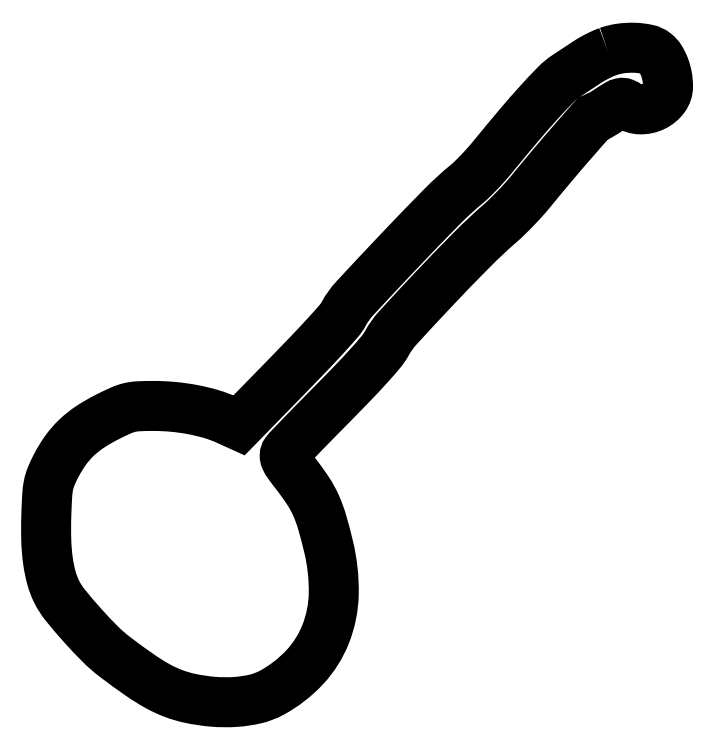
<metadata>
{"format":"dxf","ext":"dxf","renderer":"ezdxf+matplotlib","layout":"modelspace","background":"white","min_lineweight":24,"dpi":150}
</metadata>
<code>
0
SECTION
2
ENTITIES
0
POLYLINE
8
0
66
1
70
1
0
VERTEX
8
0
10
208.7
20
241.6
42
0.02006
0
VERTEX
8
0
10
207
20
240.9
42
0.01107
0
VERTEX
8
0
10
204.9
20
239.9
42
0.01102
0
VERTEX
8
0
10
202.9
20
238.8
42
0.01738
0
VERTEX
8
0
10
201.2
20
237.8
42
0.000335
0
VERTEX
8
0
10
199.5
20
236.6
42
0.000173
0
VERTEX
8
0
10
197.3
20
235.2
42
0.000172
0
VERTEX
8
0
10
195.1
20
233.8
42
0.00026
0
VERTEX
8
0
10
193.2
20
232.5
42
0.05205
0
VERTEX
8
0
10
189.4
20
229.4
42
0.01022
0
VERTEX
8
0
10
183.4
20
223
42
0.008963
0
VERTEX
8
0
10
175.7
20
214.3
42
0.004133
0
VERTEX
8
0
10
166
20
202.6
42
-0.01054
0
VERTEX
8
0
10
163.6
20
199.7
42
-0.008531
0
VERTEX
8
0
10
160.9
20
196.8
42
-0.008639
0
VERTEX
8
0
10
158.3
20
194.2
42
-0.02198
0
VERTEX
8
0
10
156.3
20
192.4
42
0.02653
0
VERTEX
8
0
10
147.2
20
184.1
42
0.004671
0
VERTEX
8
0
10
131
20
167.4
42
0.002903
0
VERTEX
8
0
10
114.7
20
149.9
42
0.06356
0
VERTEX
8
0
10
110.6
20
144.3
42
-0.0554
0
VERTEX
8
0
10
108.8
20
141.5
42
-0.006772
0
VERTEX
8
0
10
104
20
136.1
42
-0.006005
0
VERTEX
8
0
10
96.87
20
128.6
42
-0.001961
0
VERTEX
8
0
10
86.25
20
117.6
42
0
0
VERTEX
8
0
10
71.73
20
102.8
42
0
0
VERTEX
8
0
10
67.11
20
104.9
42
0.03517
0
VERTEX
8
0
10
61.34
20
107
42
0.02459
0
VERTEX
8
0
10
54.58
20
108.6
42
0.02343
0
VERTEX
8
0
10
47.3
20
109.7
42
0.02314
0
VERTEX
8
0
10
39.92
20
110
42
0.01127
0
VERTEX
8
0
10
34.39
20
109.9
42
0.04698
0
VERTEX
8
0
10
31.1
20
109.4
42
0.047
0
VERTEX
8
0
10
27.95
20
108.3
42
0.01129
0
VERTEX
8
0
10
22.96
20
106
42
0.02874
0
VERTEX
8
0
10
16.47
20
102.2
42
0.0449
0
VERTEX
8
0
10
11.42
20
98.23
42
0.04722
0
VERTEX
8
0
10
7.352
20
93.55
42
0.0364
0
VERTEX
8
0
10
3.819
20
87.78
42
0.021
0
VERTEX
8
0
10
1.951
20
83.75
42
0.05003
0
VERTEX
8
0
10
1.001
20
80.59
42
0.03431
0
VERTEX
8
0
10
0.5127
20
76.67
42
0.005783
0
VERTEX
8
0
10
0.1832
20
69.11
42
0.01556
0
VERTEX
8
0
10
0.1752
20
60.01
42
0.02665
0
VERTEX
8
0
10
0.8085
20
52.44
42
0.03198
0
VERTEX
8
0
10
2.086
20
46.16
42
0.04968
0
VERTEX
8
0
10
4.053
20
41
42
0.05395
0
VERTEX
8
0
10
7.192
20
36.11
42
0.01285
0
VERTEX
8
0
10
13.46
20
28.74
42
0.01376
0
VERTEX
8
0
10
20.29
20
21.52
42
0.03447
0
VERTEX
8
0
10
25.76
20
16.76
42
0.00941
0
VERTEX
8
0
10
34.9
20
10.11
42
0.02642
0
VERTEX
8
0
10
41.61
20
5.931
42
0.03584
0
VERTEX
8
0
10
47.41
20
3.25
42
0.03758
0
VERTEX
8
0
10
53.45
20
1.476
42
0.03192
0
VERTEX
8
0
10
62.17
20
0.1843
42
0.03779
0
VERTEX
8
0
10
70.51
20
0.1207
42
0.04157
0
VERTEX
8
0
10
77.93
20
1.251
42
0.06626
0
VERTEX
8
0
10
83.92
20
3.548
42
0.08045
0
VERTEX
8
0
10
96.14
20
13.02
42
0.09472
0
VERTEX
8
0
10
103.9
20
25.39
42
0.08912
0
VERTEX
8
0
10
106.9
20
40.39
42
0.06292
0
VERTEX
8
0
10
105
20
57.5
42
0.01174
0
VERTEX
8
0
10
102.6
20
66.89
42
0.03526
0
VERTEX
8
0
10
100.3
20
73.11
42
0.04049
0
VERTEX
8
0
10
97.35
20
78.47
42
0.01976
0
VERTEX
8
0
10
92.79
20
84.82
42
-0.00792
0
VERTEX
8
0
10
90.13
20
88.35
42
-0.04971
0
VERTEX
8
0
10
88.98
20
90.29
42
-0.1142
0
VERTEX
8
0
10
88.7
20
91.64
42
-0.1539
0
VERTEX
8
0
10
89.1
20
92.82
42
-0.03197
0
VERTEX
8
0
10
90.05
20
93.95
42
-0.001141
0
VERTEX
8
0
10
93.96
20
98.04
42
-0.002102
0
VERTEX
8
0
10
98.63
20
102.8
42
-0.001471
0
VERTEX
8
0
10
103.9
20
108.2
42
0.002876
0
VERTEX
8
0
10
113.5
20
118
42
0.008139
0
VERTEX
8
0
10
120
20
125
42
0.01038
0
VERTEX
8
0
10
124.5
20
130.1
42
0.04868
0
VERTEX
8
0
10
126.6
20
133.3
42
-0.06032
0
VERTEX
8
0
10
130.7
20
139
42
-0.003976
0
VERTEX
8
0
10
144.4
20
153.7
42
-0.006243
0
VERTEX
8
0
10
158.4
20
168.2
42
-0.0183
0
VERTEX
8
0
10
168.6
20
177.7
42
0.01428
0
VERTEX
8
0
10
171.2
20
180.2
42
0.007859
0
VERTEX
8
0
10
174.4
20
183.3
42
0.007829
0
VERTEX
8
0
10
177.5
20
186.7
42
0.01243
0
VERTEX
8
0
10
180
20
189.6
42
-0.003607
0
VERTEX
8
0
10
188.1
20
199.3
42
-0.004319
0
VERTEX
8
0
10
195.8
20
208.3
42
-0.00084
0
VERTEX
8
0
10
203.1
20
216.6
42
-0.2158
0
VERTEX
8
0
10
203.9
20
217
42
0.124
0
VERTEX
8
0
10
204.4
20
217.1
42
0.006271
0
VERTEX
8
0
10
205.8
20
217.9
42
0.009726
0
VERTEX
8
0
10
207.5
20
218.9
42
0.006866
0
VERTEX
8
0
10
209.3
20
220.1
42
-0.009775
0
VERTEX
8
0
10
212.2
20
221.9
42
-0.08311
0
VERTEX
8
0
10
213.6
20
222.5
42
-0.1516
0
VERTEX
8
0
10
214.7
20
222.4
42
-0.05595
0
VERTEX
8
0
10
216.2
20
221.6
42
0.1487
0
VERTEX
8
0
10
220.7
20
220.1
42
0.1175
0
VERTEX
8
0
10
225.7
20
221.2
42
0.1208
0
VERTEX
8
0
10
229.6
20
224.4
42
0.1626
0
VERTEX
8
0
10
231
20
228.7
42
0.04517
0
VERTEX
8
0
10
230.7
20
232.3
42
0.04513
0
VERTEX
8
0
10
229.7
20
235.9
42
0.04856
0
VERTEX
8
0
10
228.2
20
238.9
42
0.08703
0
VERTEX
8
0
10
226.3
20
241
42
0.1143
0
VERTEX
8
0
10
223.3
20
242.4
42
0.04435
0
VERTEX
8
0
10
218.6
20
243
42
0.0425
0
VERTEX
8
0
10
213.4
20
242.7
42
0.05175
0
SEQEND
0
ENDSEC
0
EOF

</code>
